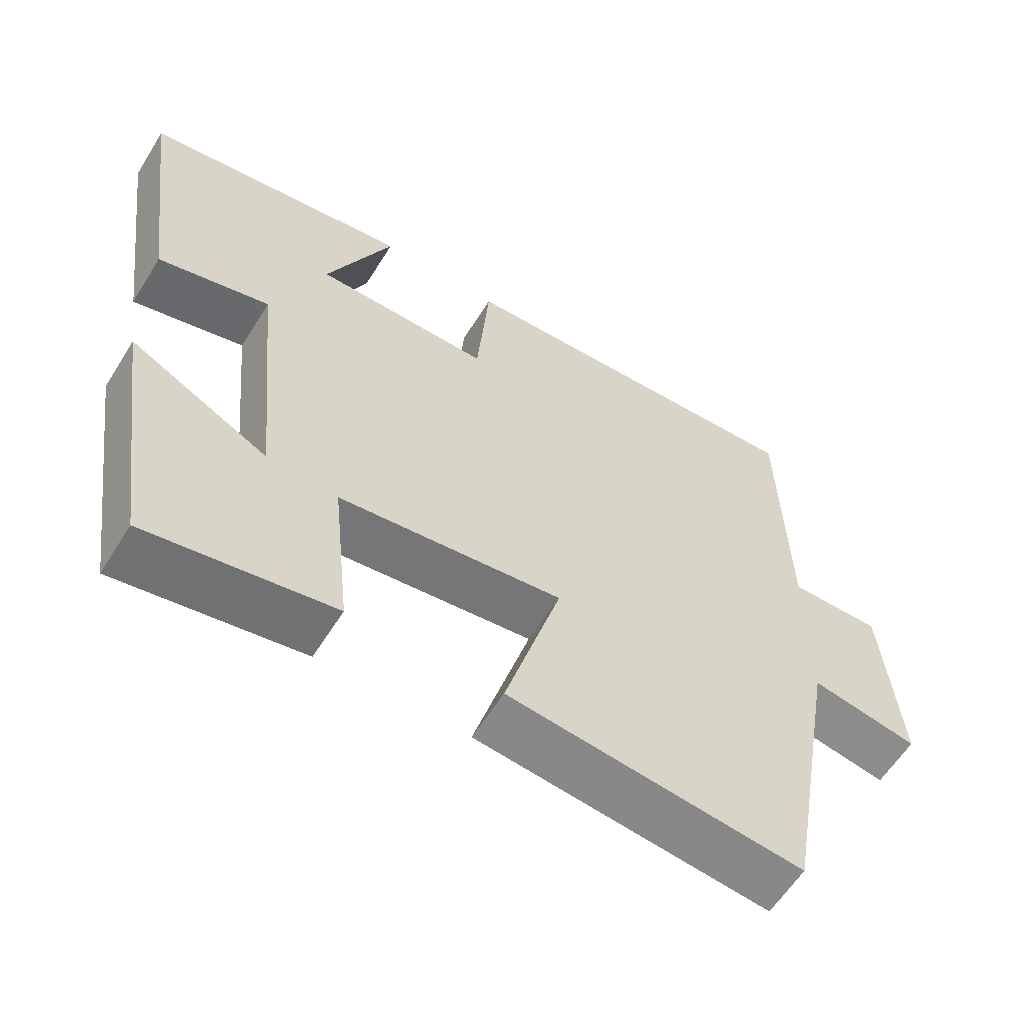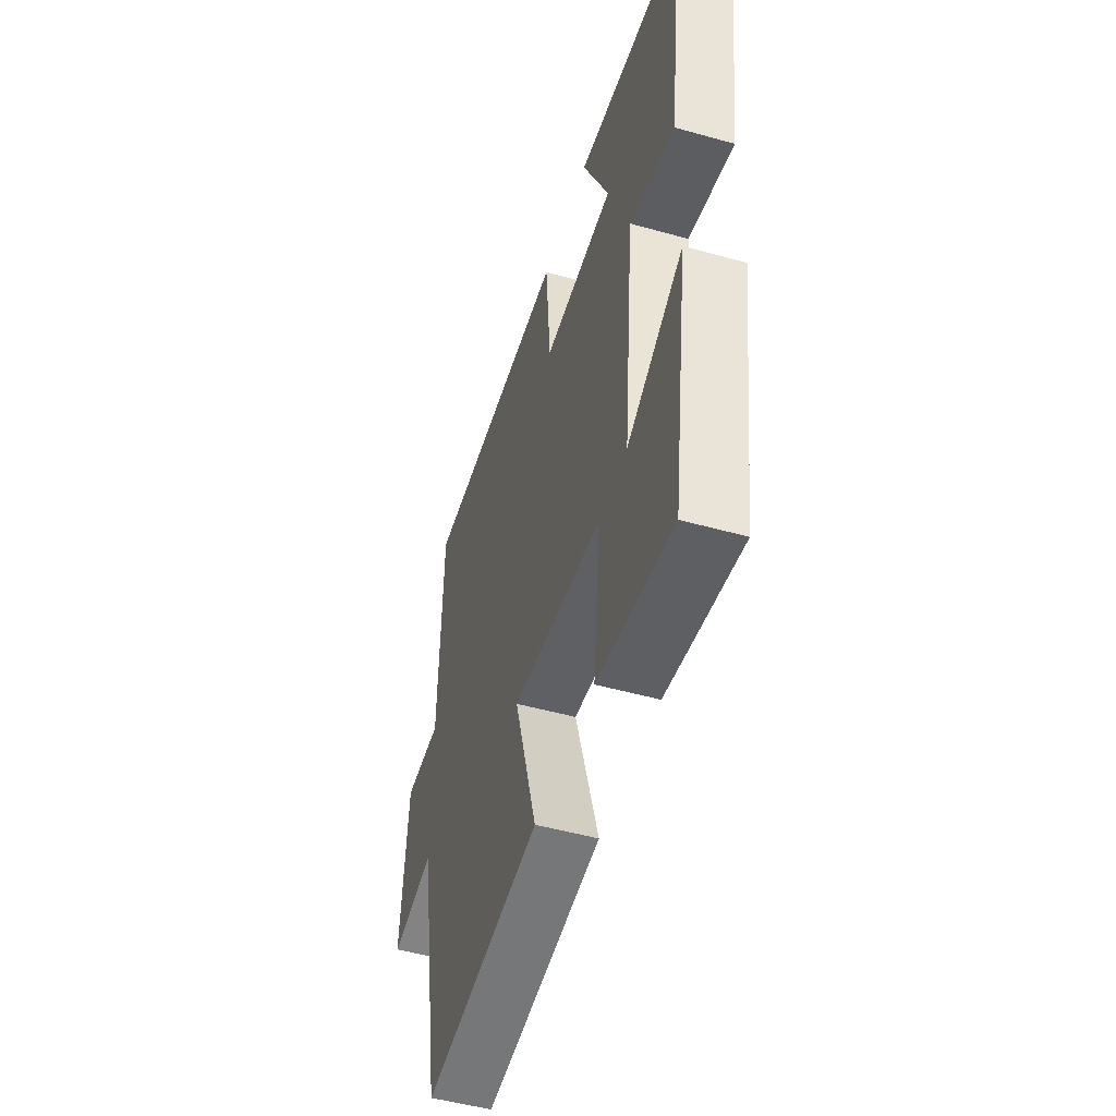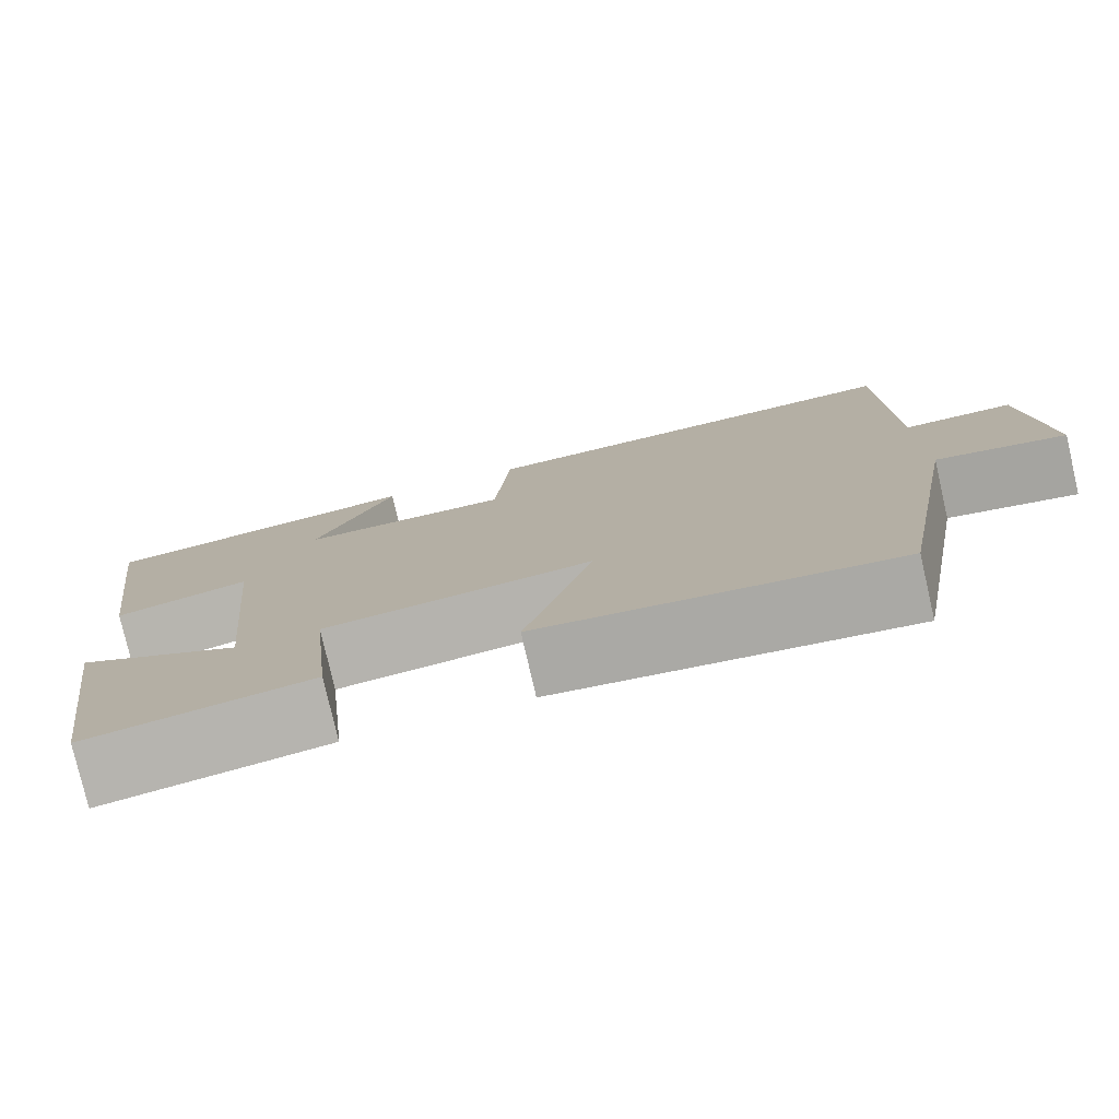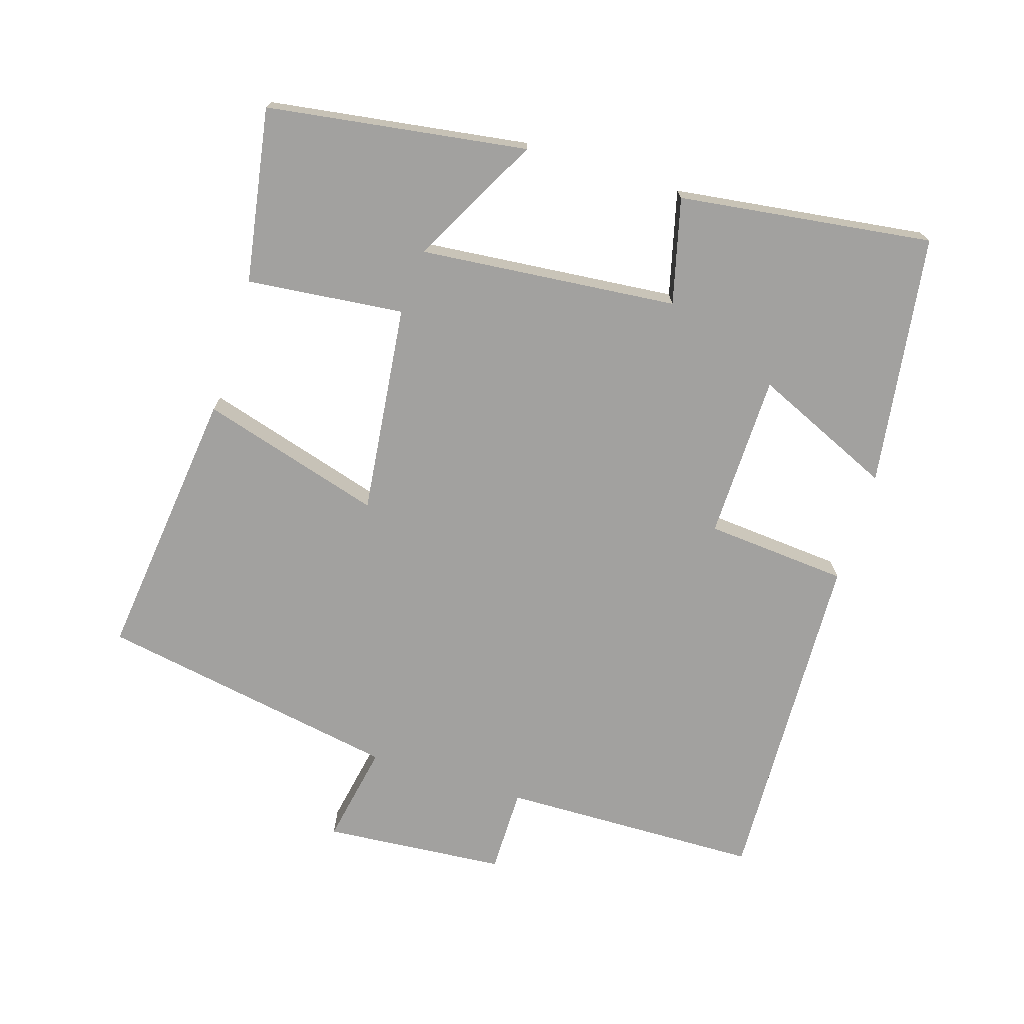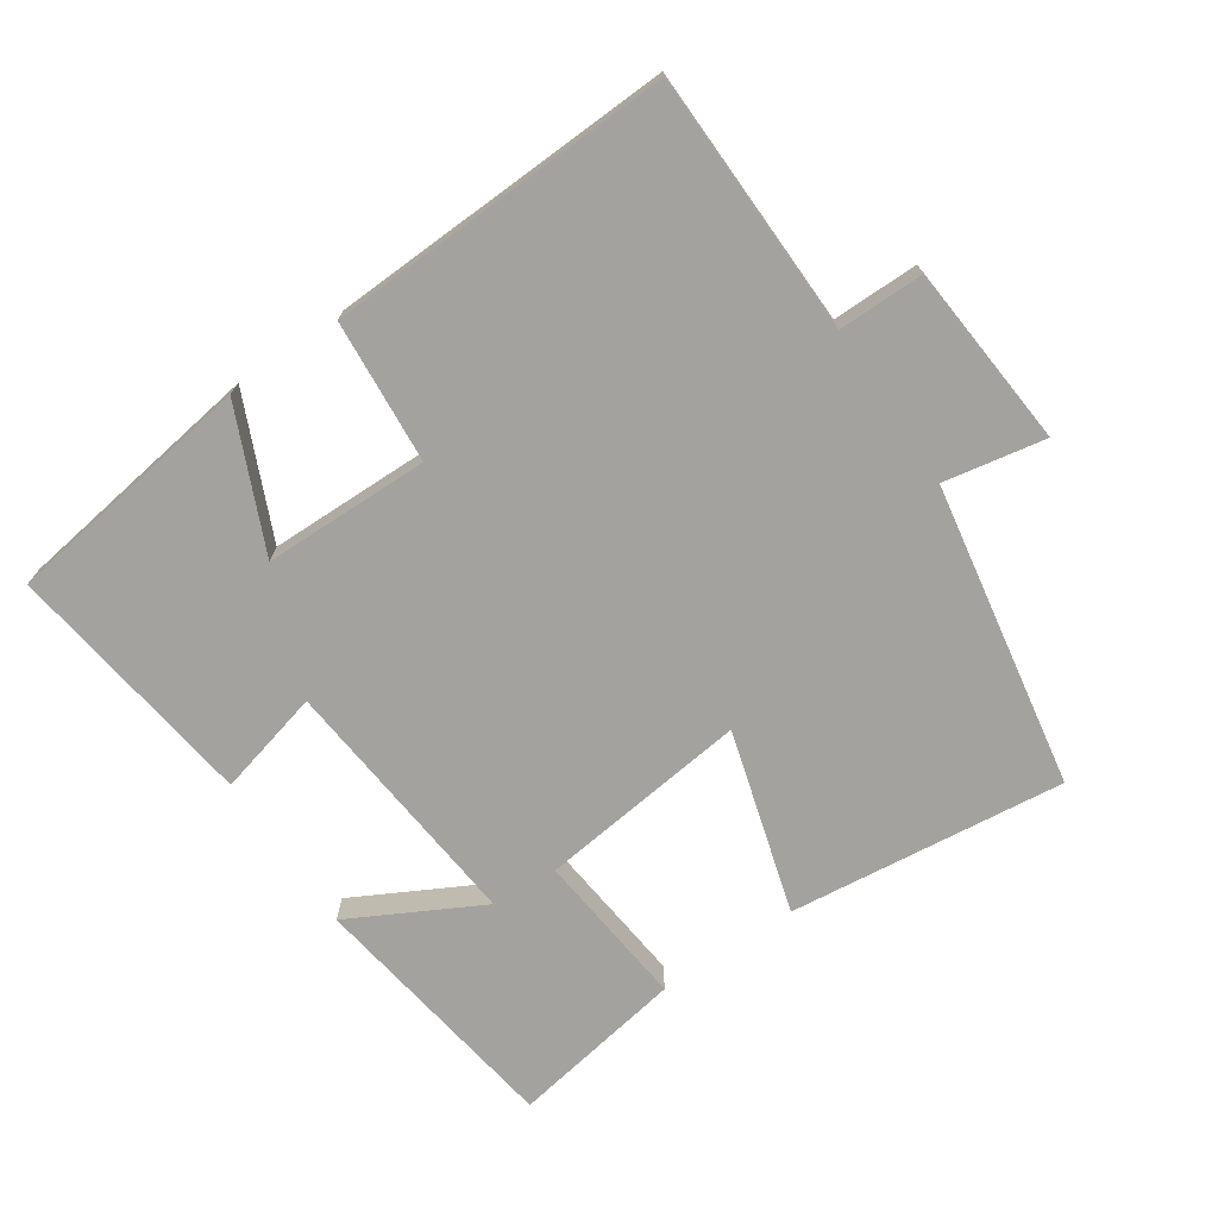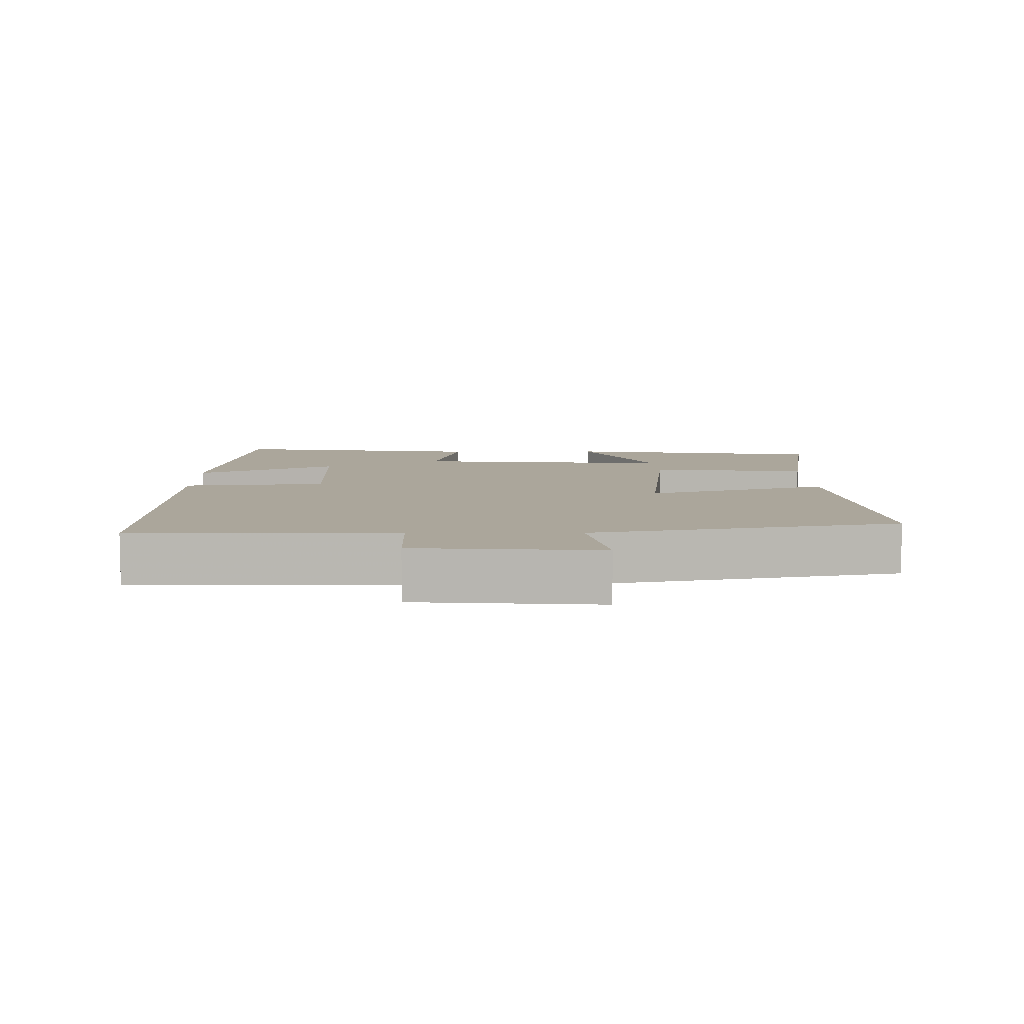
<metadata>
{"format":"obj","ext":"obj","renderer":"f3d","projection":"perspective","resolution":1024,"background":"white","views":[{"elev":-60.0,"azim":-31.8,"up":"+Z"},{"elev":-50.5,"azim":-107.0,"up":"+Z"},{"elev":-78.2,"azim":13.0,"up":"+Z"},{"elev":-72.2,"azim":-107.4,"up":"+Y"},{"elev":-72.4,"azim":34.2,"up":"+Y"},{"elev":8.0,"azim":89.0,"up":"+Y"}]}
</metadata>
<code>
v -0.55 0.07 0.447
v -0.181 0.07 0.5
v -0.272 0.07 0.295
v -0.03 0.07 0.291
v -0.013 0.07 0.5
v 0.492 0.07 0.519
v 0.5 0.07 0.137
v 0.626 0.07 0.137
v 0.648 0.07 -0.131
v 0.5 0.07 -0.103
v 0.421 0.07 -0.547
v 0.017 0.07 -0.5
v 0.095 0.07 -0.234
v -0.213 0.07 -0.27
v -0.189 0.07 -0.5
v -0.444 0.07 -0.543
v -0.5 0.07 -0.163
v -0.31 0.07 -0.264
v -0.346 0.07 0.114
v -0.5 0.07 0.075
v -0.55 0 0.447
v -0.181 0 0.5
v -0.272 0 0.295
v -0.03 0 0.291
v -0.013 0 0.5
v 0.492 0 0.519
v 0.5 0 0.137
v 0.626 0 0.137
v 0.648 0 -0.131
v 0.5 0 -0.103
v 0.421 0 -0.547
v 0.017 0 -0.5
v 0.095 0 -0.234
v -0.213 0 -0.27
v -0.189 0 -0.5
v -0.444 0 -0.543
v -0.5 0 -0.163
v -0.31 0 -0.264
v -0.346 0 0.114
v -0.5 0 0.075
f 19 20 1
f 15 16 17 18
f 14 15 18 19
f 13 14 19
f 10 11 12 13
f 10 13 19
f 7 8 9 10
f 4 5 6 7
f 3 4 7 10
f 1 2 3
f 19 1 3
f 3 10 19
f 21 40 39
f 38 37 36 35
f 39 38 35 34
f 39 34 33
f 33 32 31 30
f 39 33 30
f 30 29 28 27
f 27 26 25 24
f 30 27 24 23
f 23 22 21
f 23 21 39
f 39 30 23
f 1 21 22 2
f 2 22 23 3
f 3 23 24 4
f 4 24 25 5
f 5 25 26 6
f 6 26 27 7
f 7 27 28 8
f 8 28 29 9
f 9 29 30 10
f 10 30 31 11
f 11 31 32 12
f 12 32 33 13
f 13 33 34 14
f 14 34 35 15
f 15 35 36 16
f 16 36 37 17
f 17 37 38 18
f 18 38 39 19
f 19 39 40 20
f 20 40 21 1

</code>
